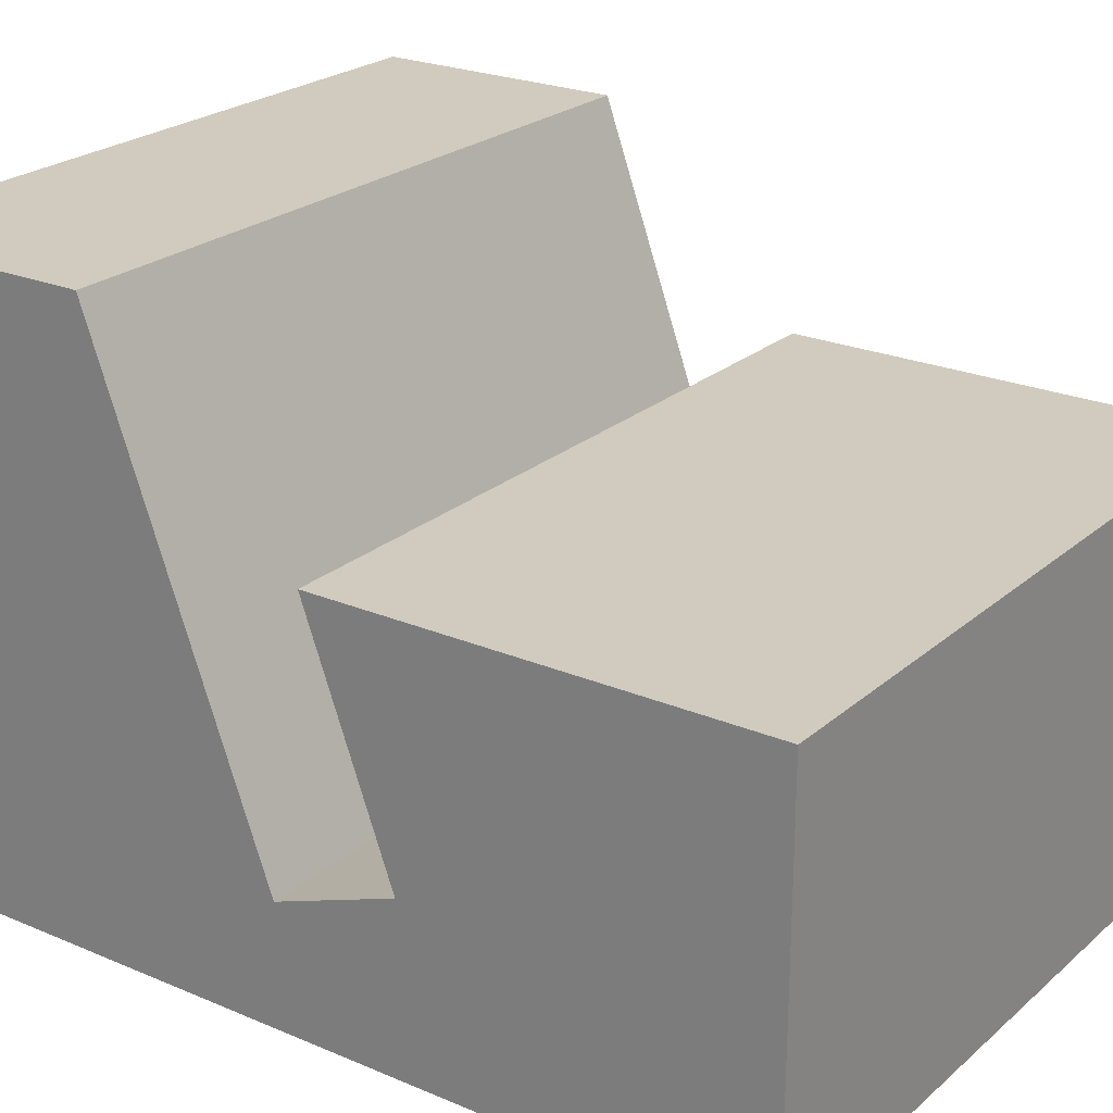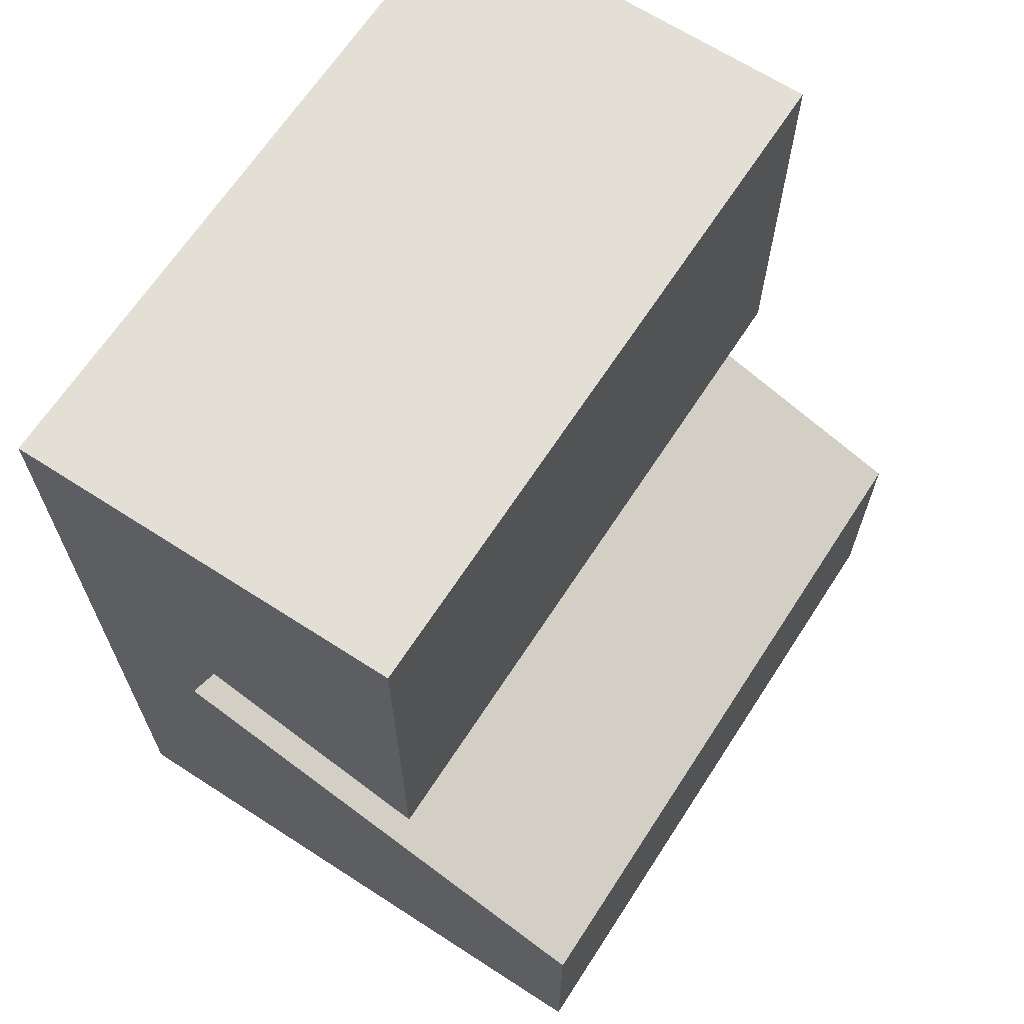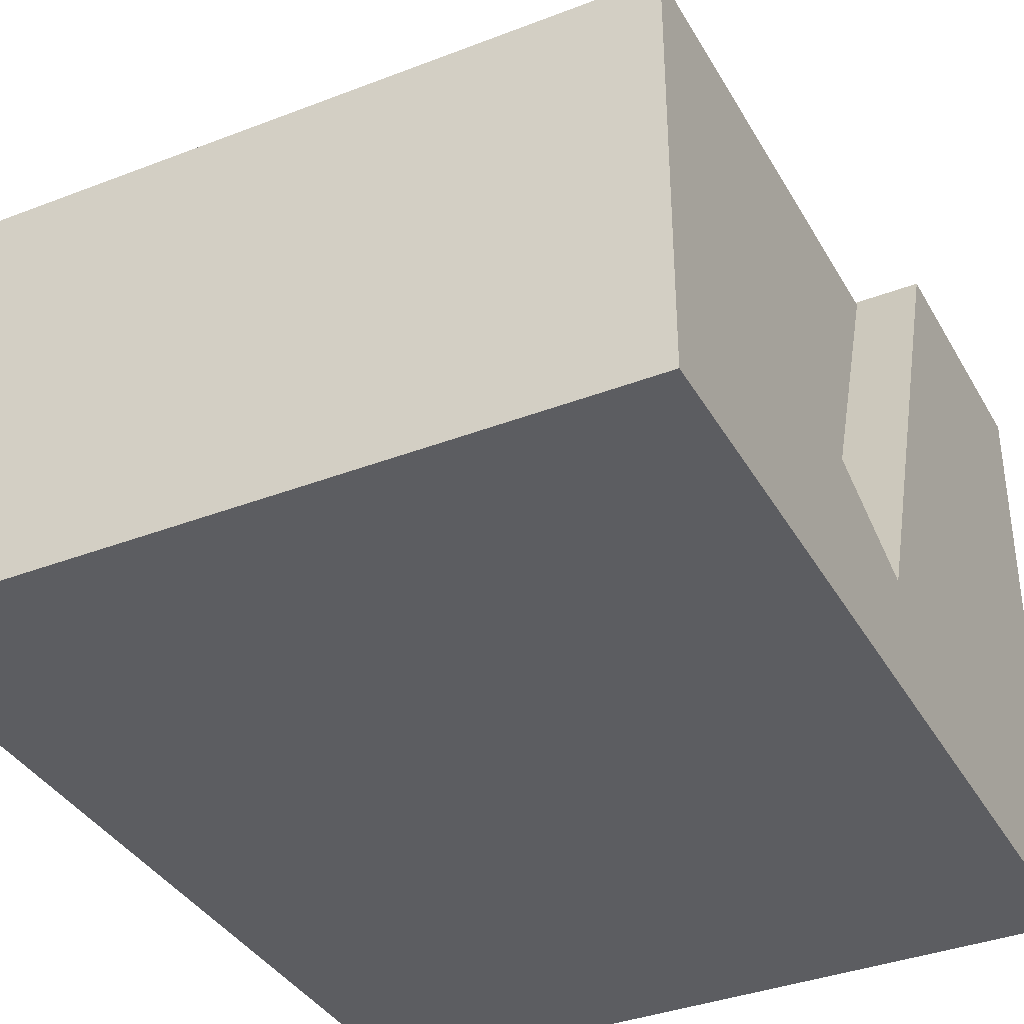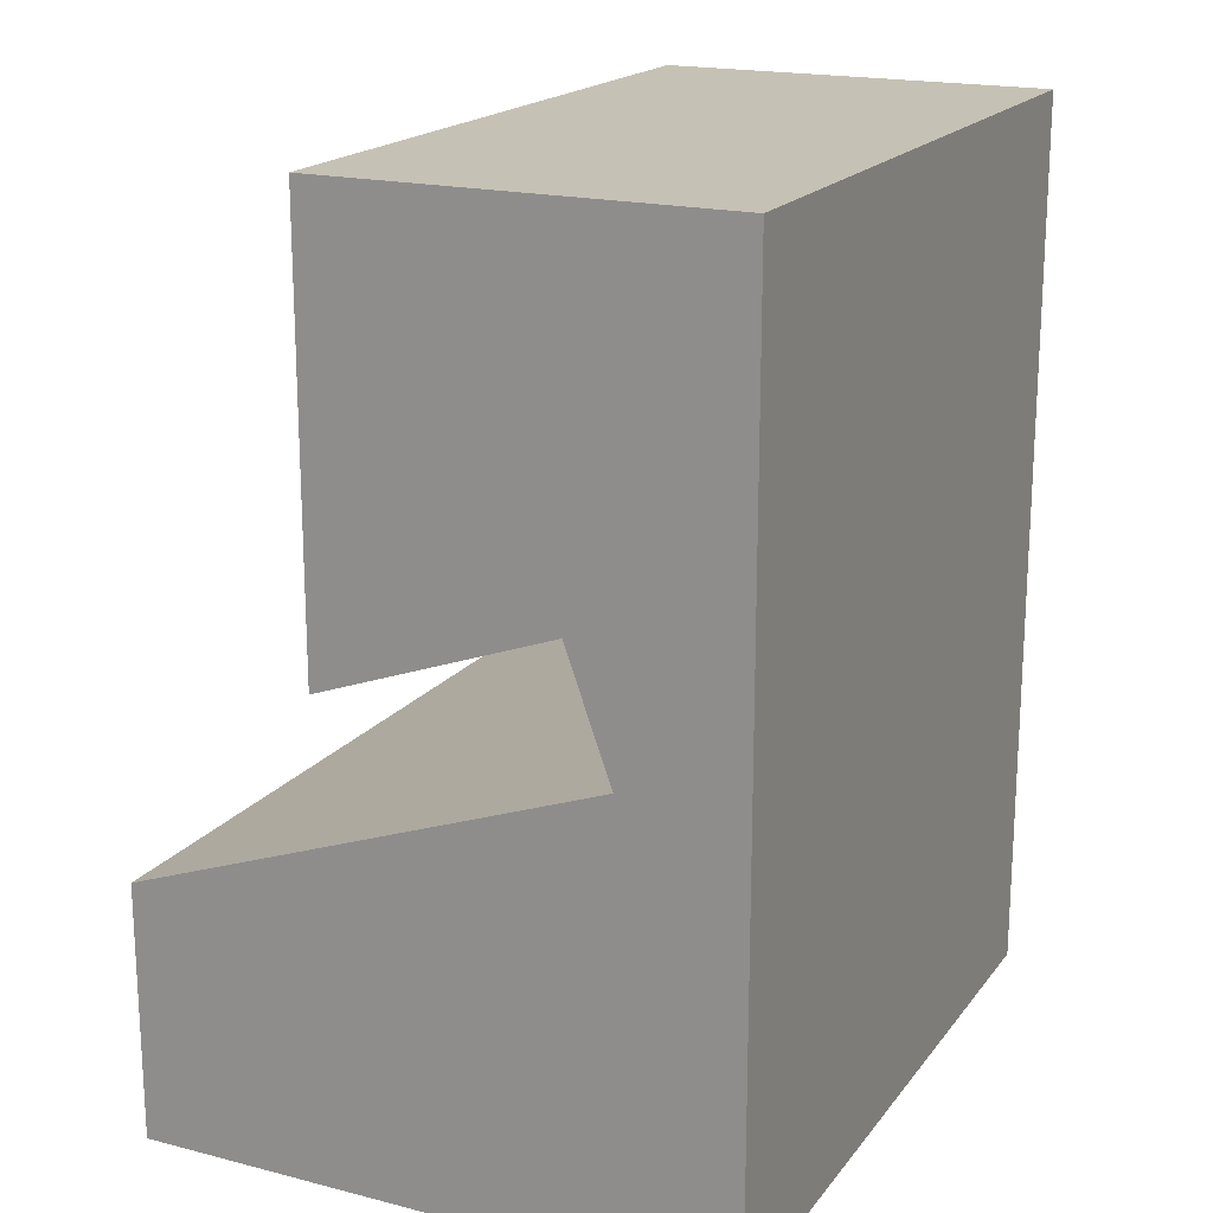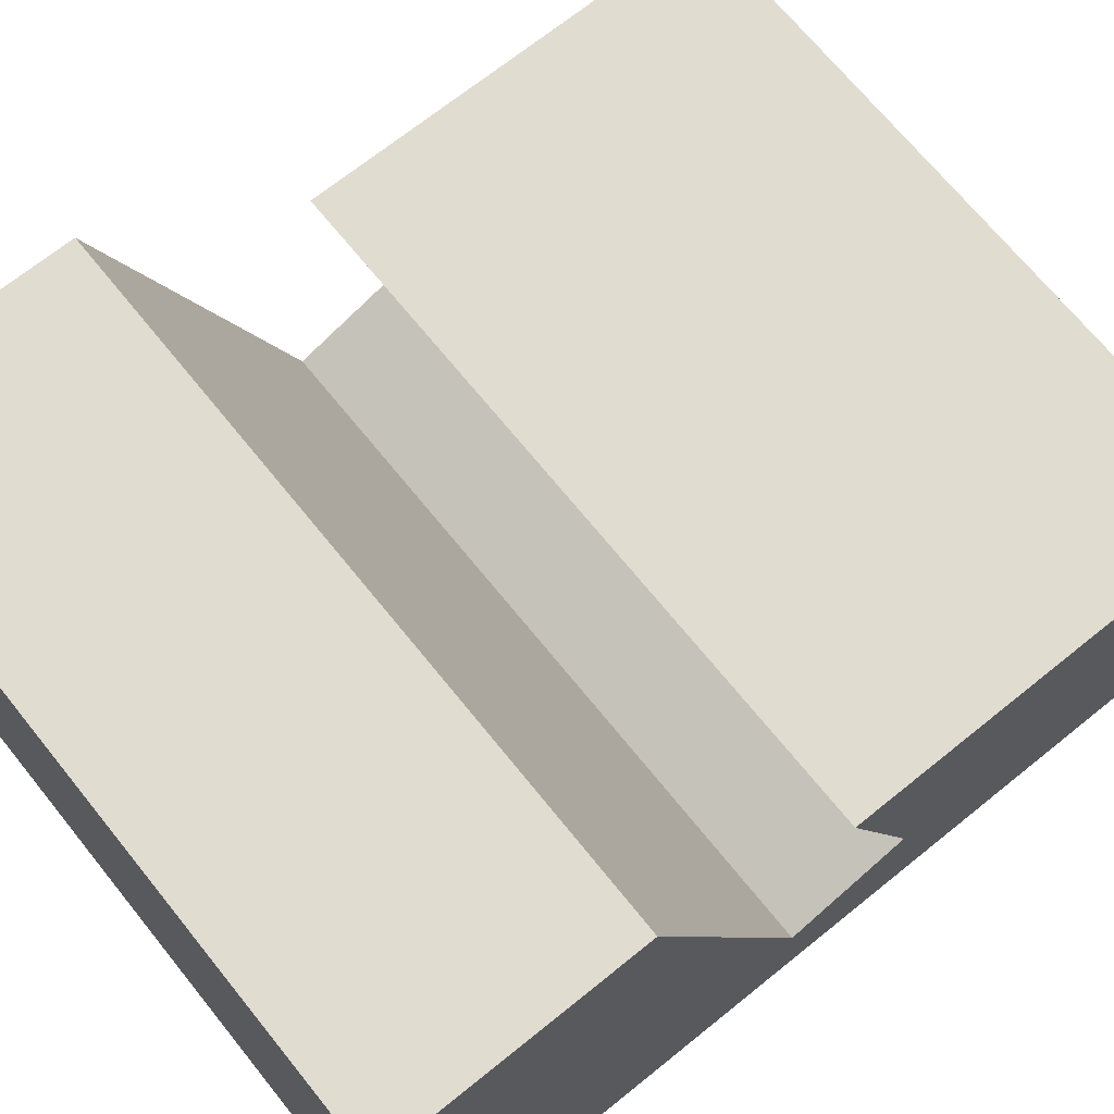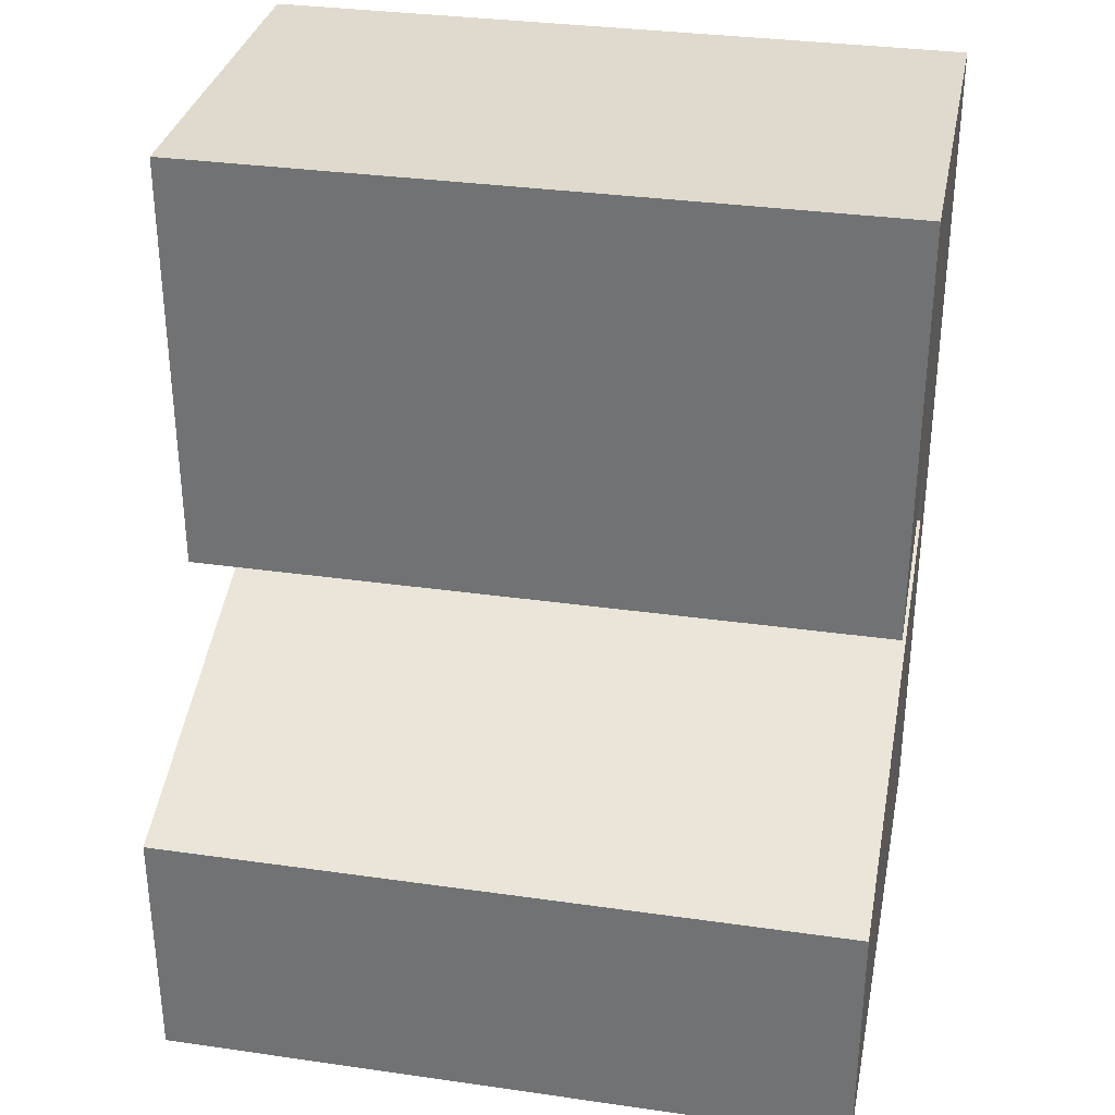
<metadata>
{"format":"obj","ext":"obj","renderer":"f3d","projection":"perspective","resolution":1024,"background":"white","views":[{"elev":23.6,"azim":-54.5,"up":"+Y"},{"elev":66.3,"azim":123.0,"up":"+Z"},{"elev":-36.9,"azim":26.5,"up":"+Y"},{"elev":18.8,"azim":-64.2,"up":"+Z"},{"elev":69.6,"azim":-128.9,"up":"+Y"},{"elev":32.7,"azim":-168.8,"up":"+Z"}]}
</metadata>
<code>
v 0 0.1835 -3.591
v 0 6.5 -3.591
v 7.544 6.5 -3.591
v 7.544 0.1835 -3.591
v 0 0.1835 6
v 0 0.1835 -3.591
v 7.544 0.1835 -3.591
v 7.544 0.1835 6
v 0 4.443 6
v 0 0.1835 6
v 7.544 0.1835 6
v 7.544 4.443 6
v 0 4.443 1.372
v 0 4.443 6
v 7.544 4.443 6
v 7.544 4.443 1.372
v 0 1.931 2.286
v 0 4.443 1.372
v 7.544 4.443 1.372
v 7.544 1.931 2.286
v 0 1.454 0.9737
v 0 1.931 2.286
v 7.544 1.931 2.286
v 7.544 1.454 0.9737
v 0 6.5 -0.8631
v 0 1.454 0.9737
v 7.544 1.454 0.9737
v 7.544 6.5 -0.8631
v 0 6.5 -3.591
v 0 6.5 -0.8631
v 7.544 6.5 -0.8631
v 7.544 6.5 -3.591
v 7.544 6.5 -3.591
v 7.544 6.5 -0.8631
v 7.544 1.454 0.9737
v 7.544 1.931 2.286
v 7.544 4.443 1.372
v 7.544 4.443 6
v 7.544 0.1835 6
v 7.544 0.1835 -3.591
v 0 6.5 -0.8631
v 0 6.5 -3.591
v 0 0.1835 -3.591
v 0 0.1835 6
v 0 4.443 6
v 0 4.443 1.372
v 0 1.931 2.286
v 0 1.454 0.9737
g e2940de6-e2f4-11ea-9719-54bf646e7e1f
f 1 2 4
f 4 2 3
g e2943500-e2f4-11ea-a5fc-54bf646e7e1f
f 5 6 8
f 8 6 7
g e2945c08-e2f4-11ea-a708-54bf646e7e1f
f 9 10 12
f 12 10 11
g e294aa2e-e2f4-11ea-a3cd-54bf646e7e1f
f 13 14 16
f 16 14 15
g e294d140-e2f4-11ea-ab15-54bf646e7e1f
f 17 18 20
f 20 18 19
g e2951f62-e2f4-11ea-8665-54bf646e7e1f
f 21 22 24
f 24 22 23
g e2956d7a-e2f4-11ea-8f19-54bf646e7e1f
f 25 26 28
f 28 26 27
g e2959488-e2f4-11ea-ad2c-54bf646e7e1f
f 29 30 32
f 32 30 31
g e295e2a6-e2f4-11ea-b2d2-54bf646e7e1f
f 34 35 33
f 33 35 40
f 40 35 39
f 39 35 36
f 39 36 38
f 38 36 37
g e29657cc-e2f4-11ea-bfa8-54bf646e7e1f
f 41 42 48
f 48 42 43
f 48 43 44
f 48 44 47
f 47 44 45
f 47 45 46

</code>
